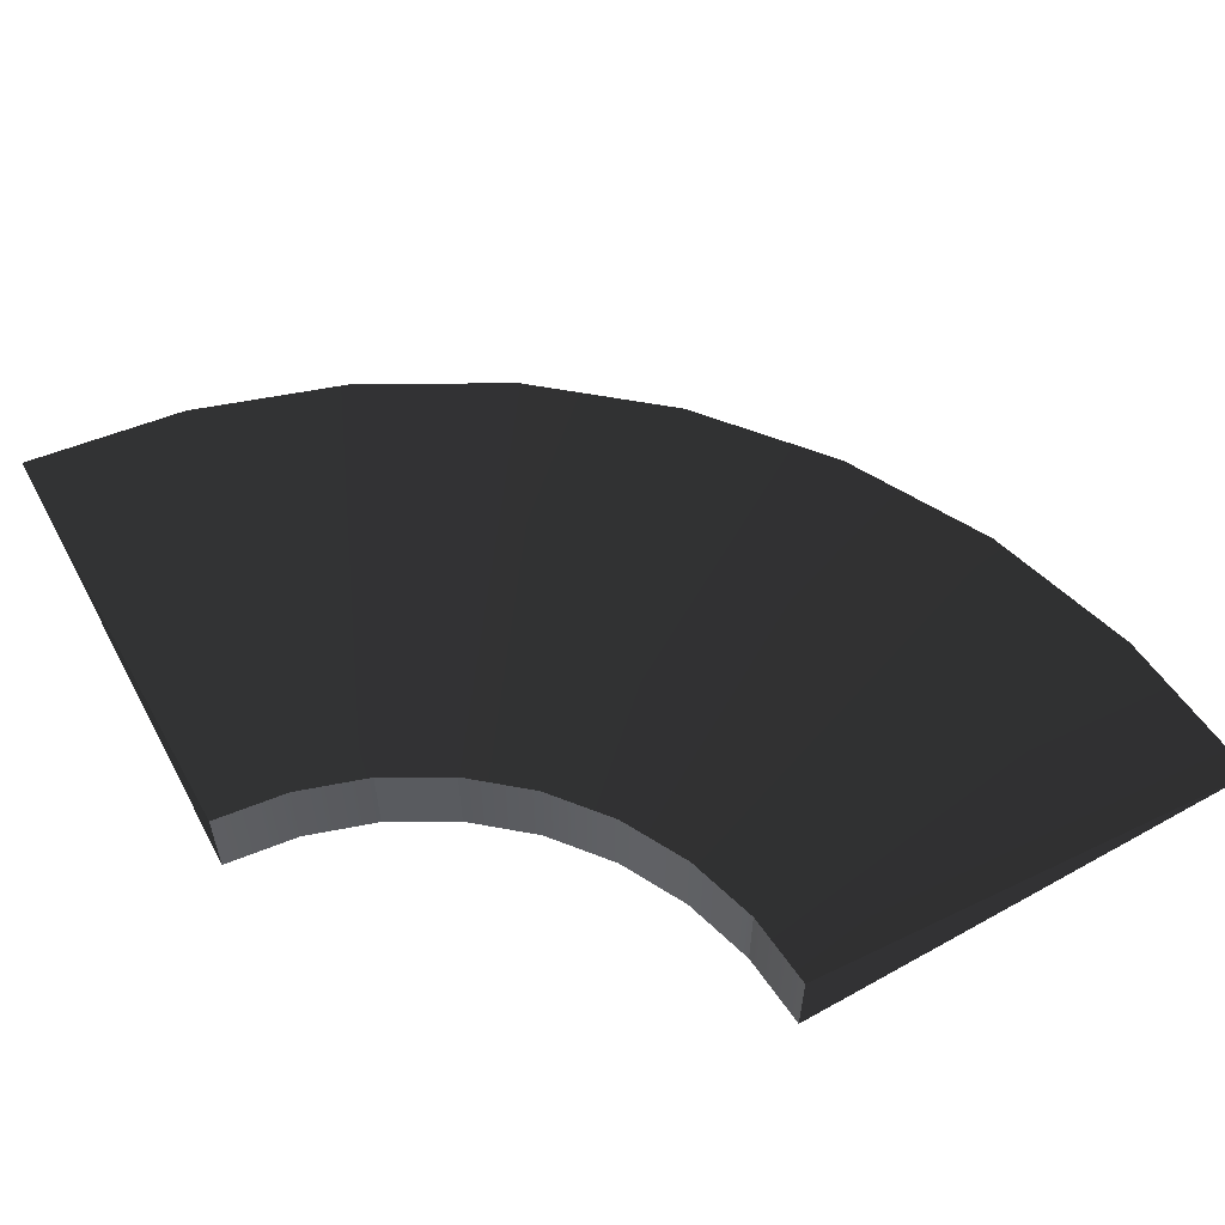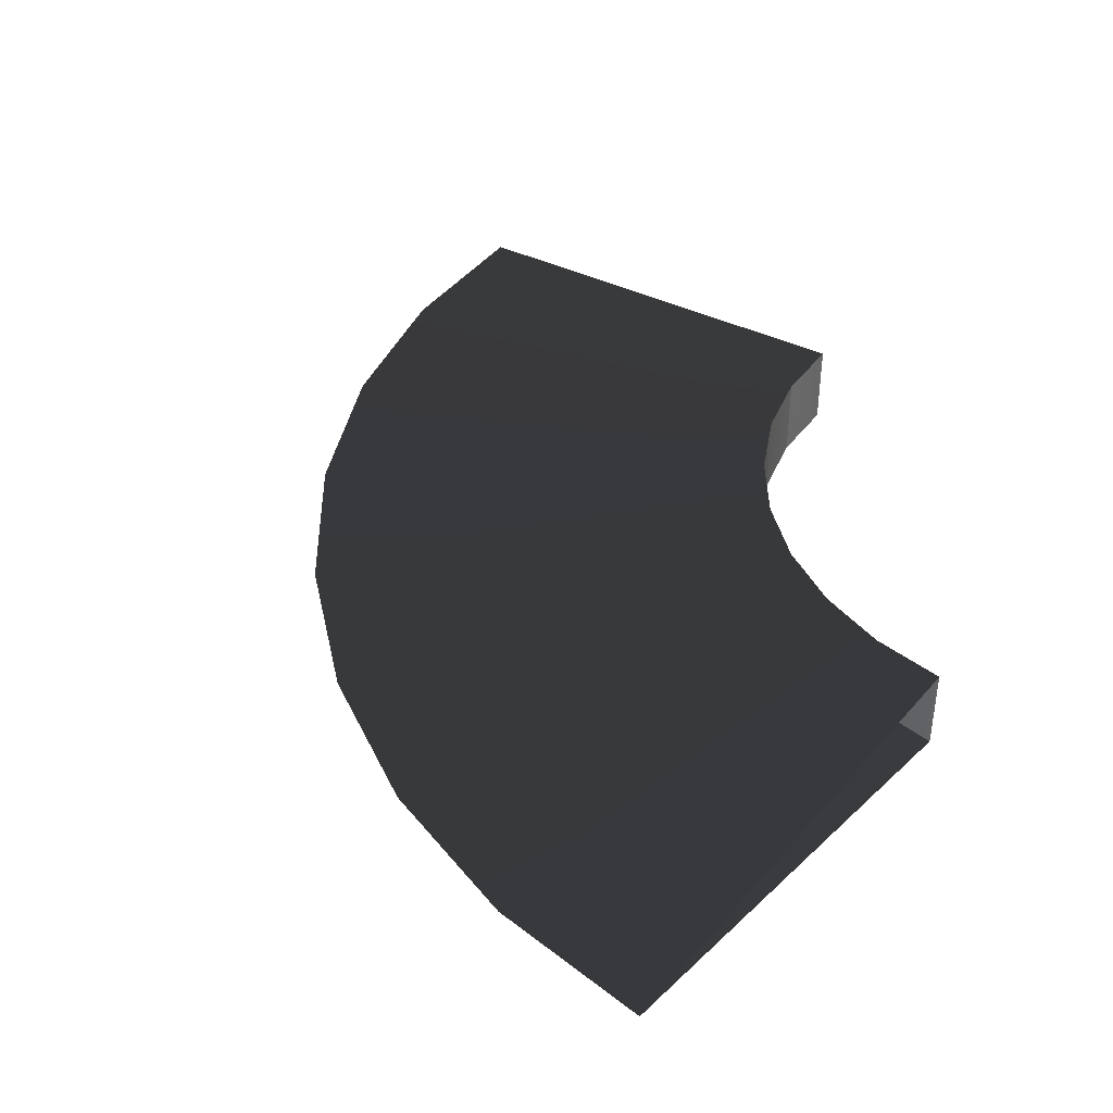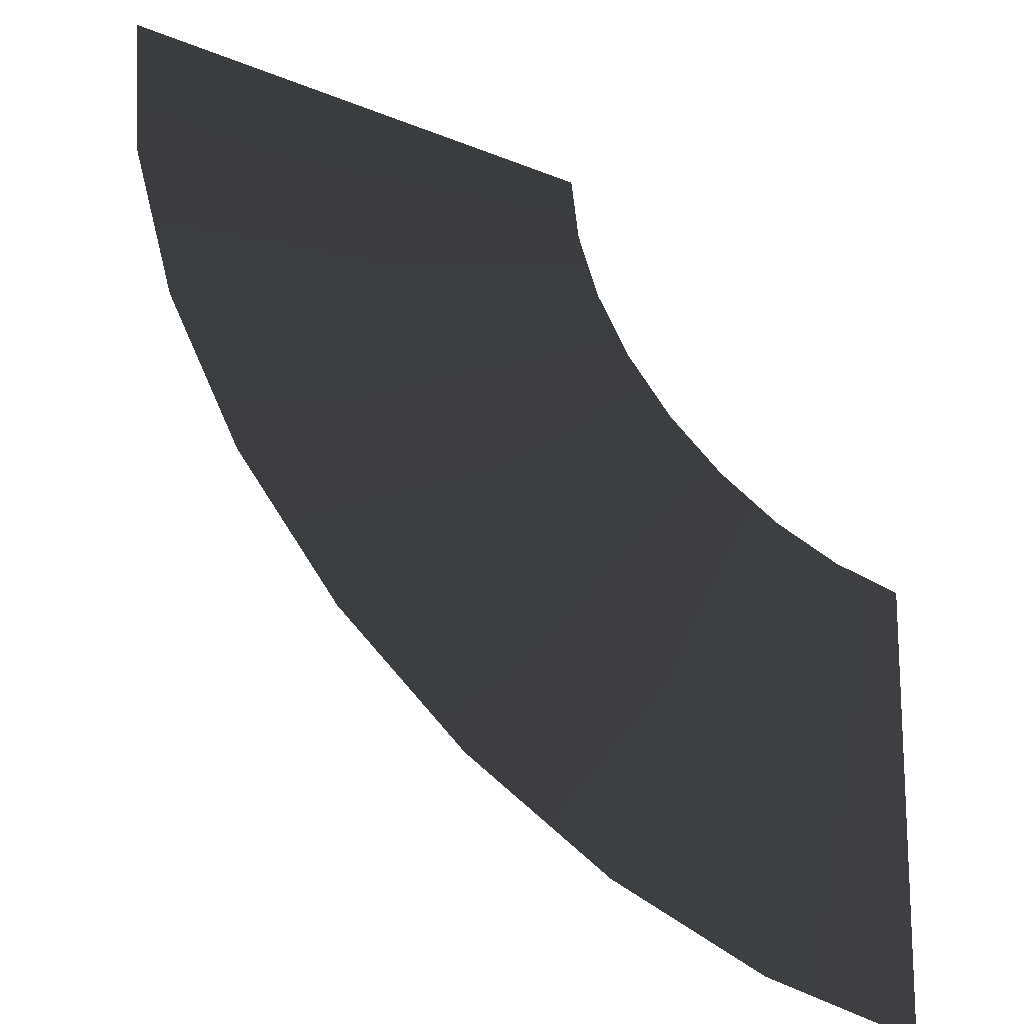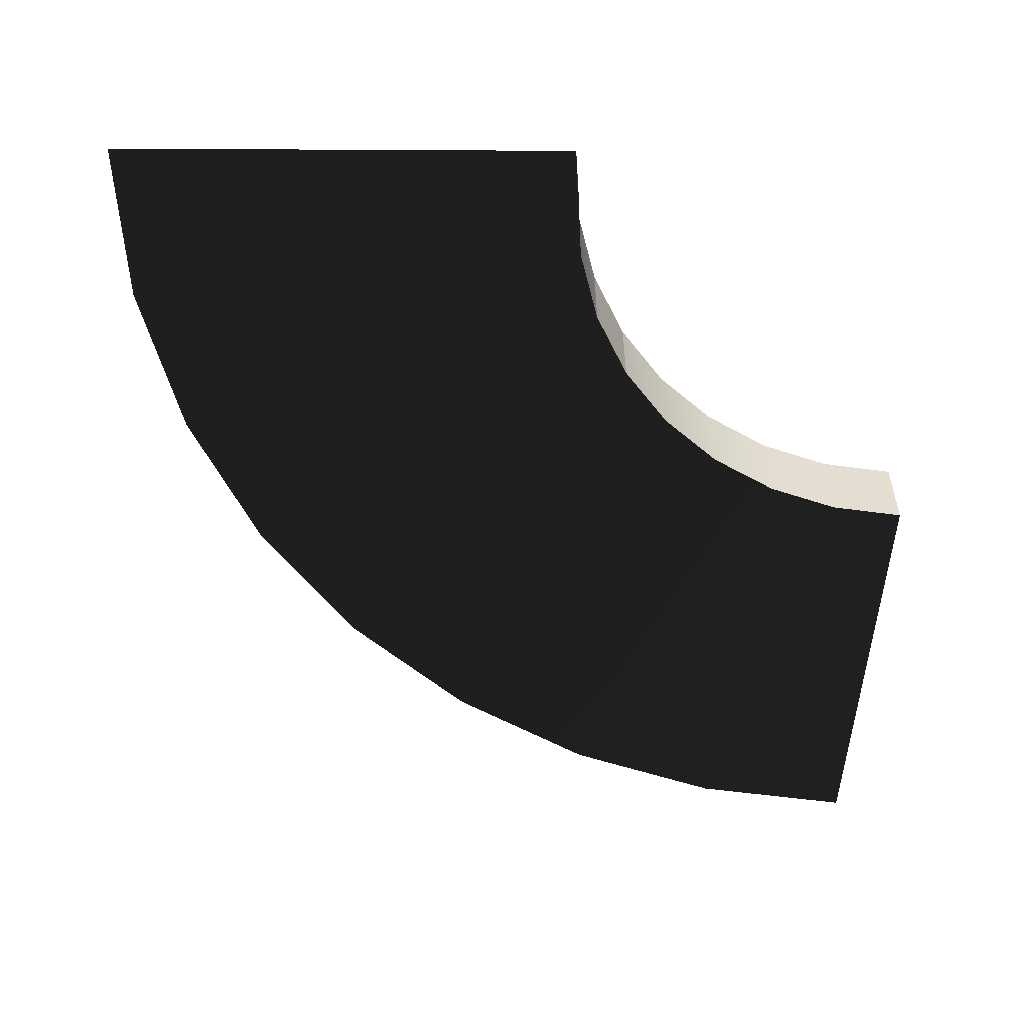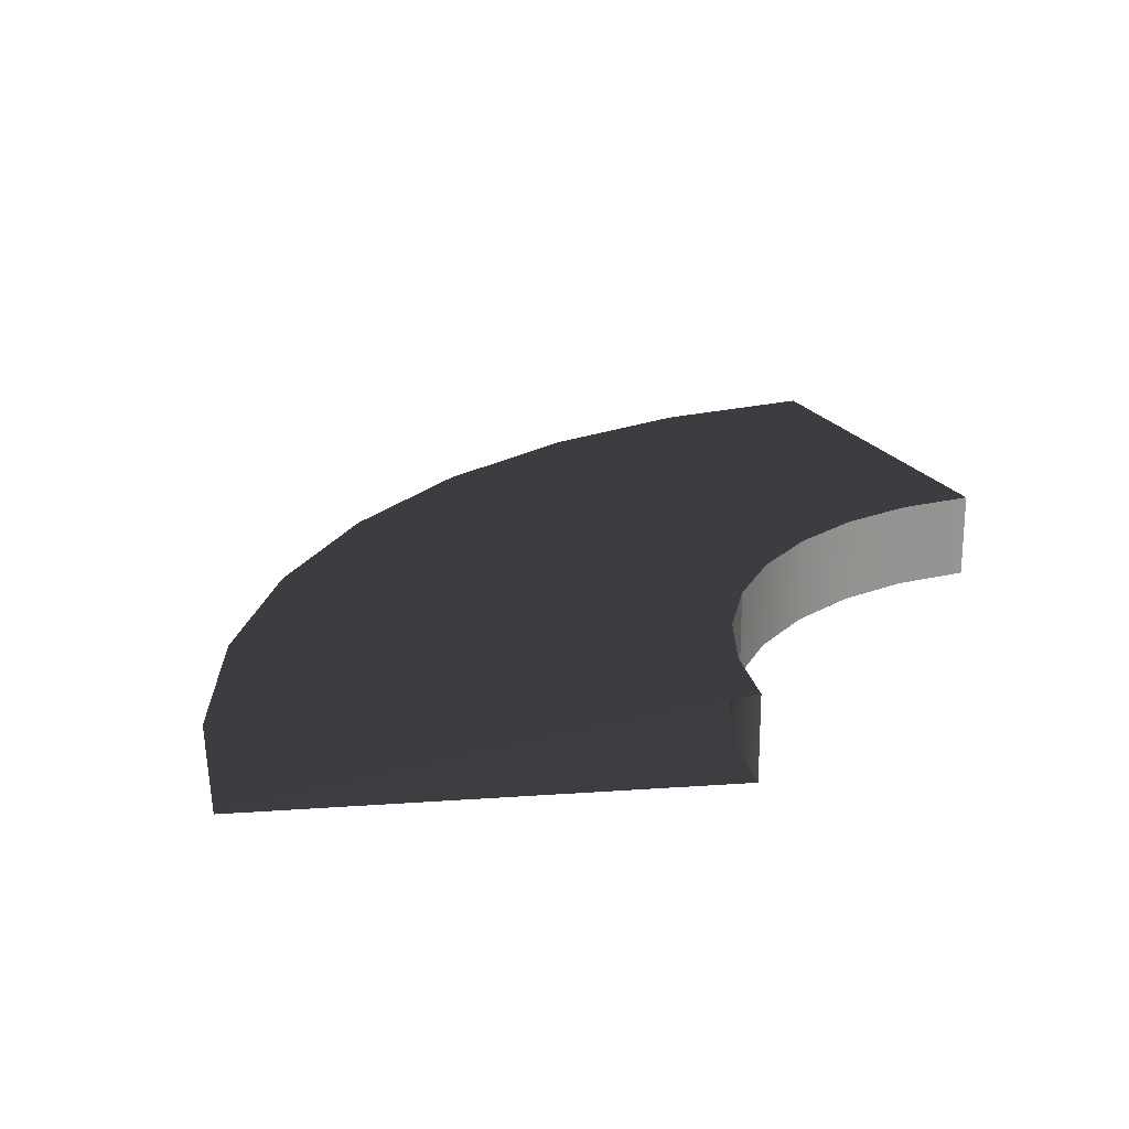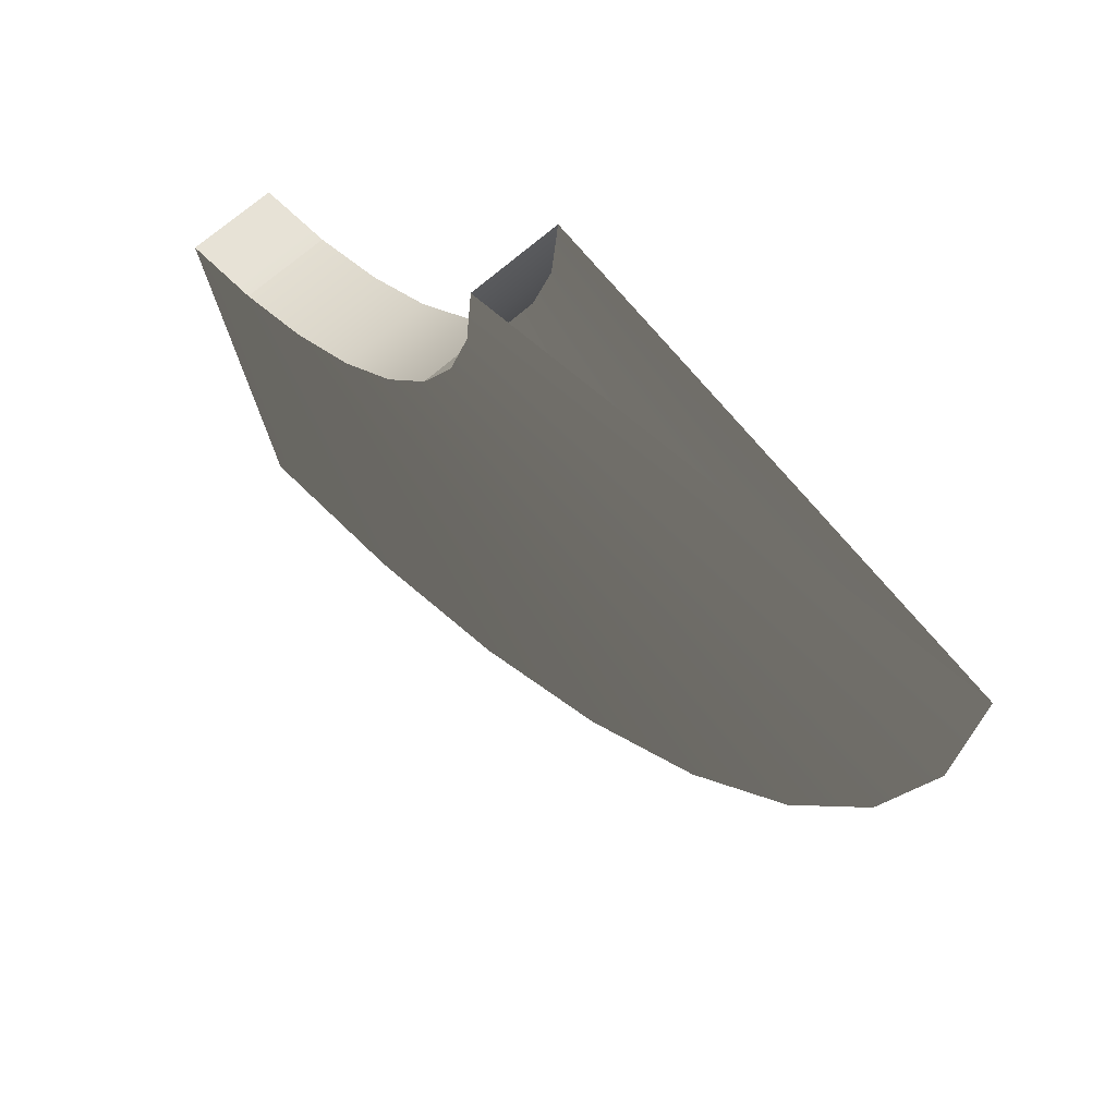
<metadata>
{"format":"obj","ext":"obj","renderer":"f3d","projection":"perspective","resolution":1024,"background":"white","views":[{"elev":57.8,"azim":61.6,"up":"+Y"},{"elev":39.9,"azim":-51.6,"up":"+Y"},{"elev":-38.6,"azim":-31.7,"up":"+Z"},{"elev":-54.7,"azim":-2.7,"up":"+Y"},{"elev":22.4,"azim":-17.0,"up":"+Y"},{"elev":64.2,"azim":-132.9,"up":"+Z"}]}
</metadata>
<code>
v  -2.246 -0 0.6984
v  -2.29 0.0038 1.145
v  -1.022 -0.1148 1.145
v  -1.002 -0.1148 0.9458
v  -2.116 -0 0.2687
v  -0.9442 -0.1148 0.7541
v  -1.904 -0 -0.1273
v  -0.8498 -0.1148 0.5774
v  -1.62 -0 -0.4744
v  -0.7227 -0.1148 0.4225
v  -1.272 -0 -0.7592
v  -0.5678 -0.1148 0.2954
v  -0.8765 -0 -0.9709
v  -0.3911 -0.1148 0.201
v  -0.4468 -0 -1.101
v  -0.1994 -0.1148 0.1428
v  0 -0 -1.145
v  -0 -0.1148 0.1232
v  0 0.1148 0.1232
v  -0.1994 0.1148 0.1428
v  -0.3911 0.1148 0.201
v  -0.5678 0.1148 0.2954
v  -0.7227 0.1148 0.4225
v  -0.8498 0.1148 0.5774
v  -0.9442 0.1148 0.7541
v  -1.002 0.1148 0.9458
v  -1.022 0.1148 1.145
o Mesh_1_4iSlash_ouvert
g Mesh_1_4iSlash_ouvert
f 1 2 3 4
f 5 1 4 6
f 7 5 6 8
f 9 7 8 10
f 11 9 10 12
f 13 11 12 14
f 15 13 14 16
f 17 15 16 18
f 15 17 19 20
f 13 15 20 21
f 11 13 21 22
f 9 11 22 23
f 7 9 23 24
f 5 7 24 25
f 1 5 25 26
f 2 1 26 27
f 20 16 18 19
f 21 14 16 20
f 22 12 14 21
f 23 10 12 22
f 24 8 10 23
f 26 4 6 25
f 27 3 4 26
f 25 6 8 24

</code>
